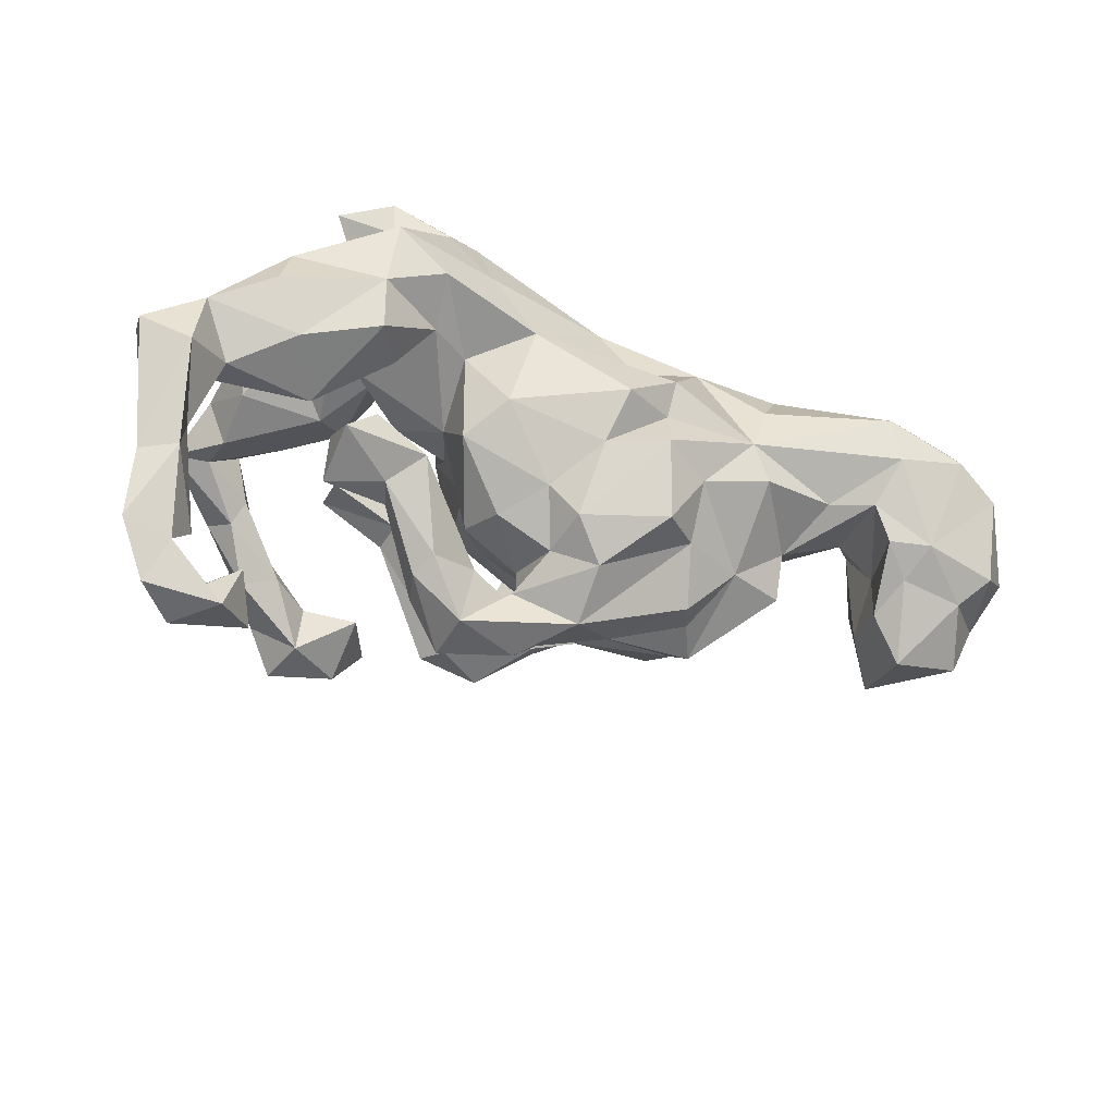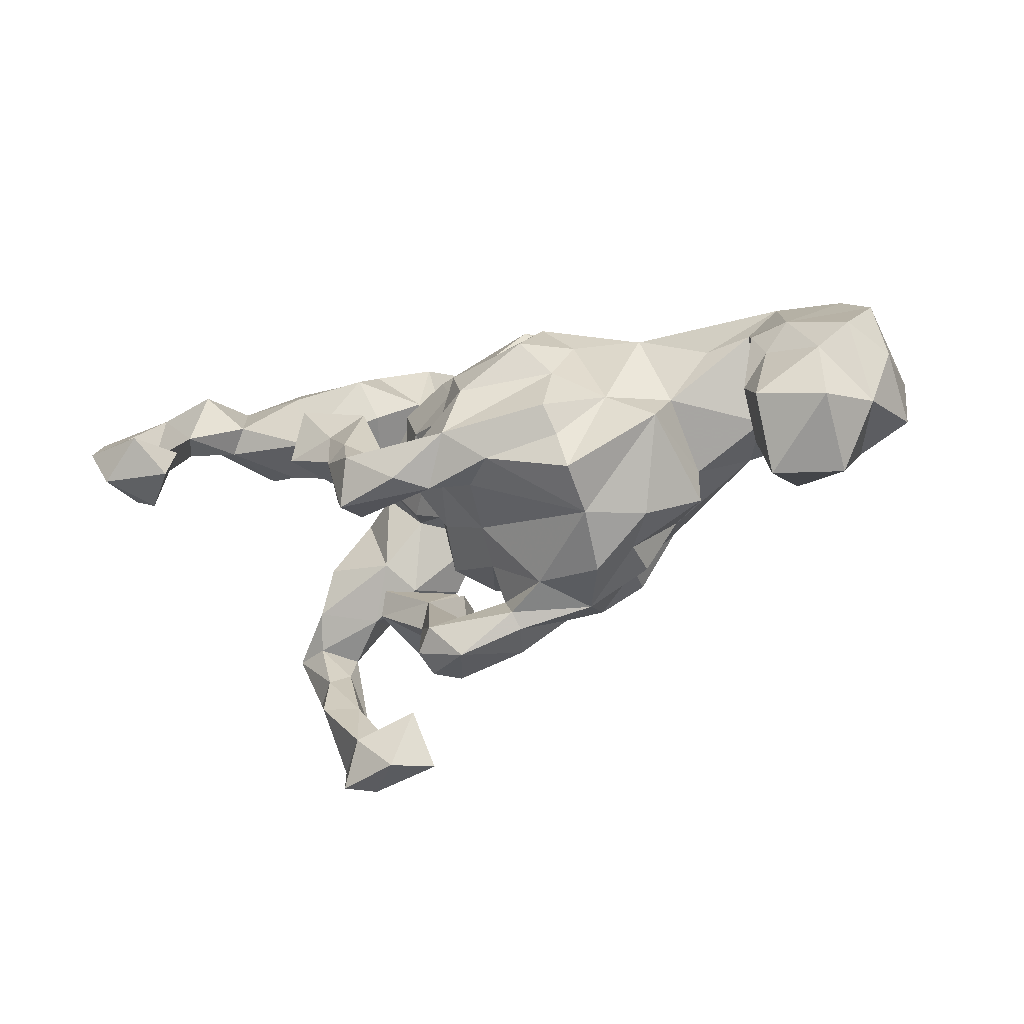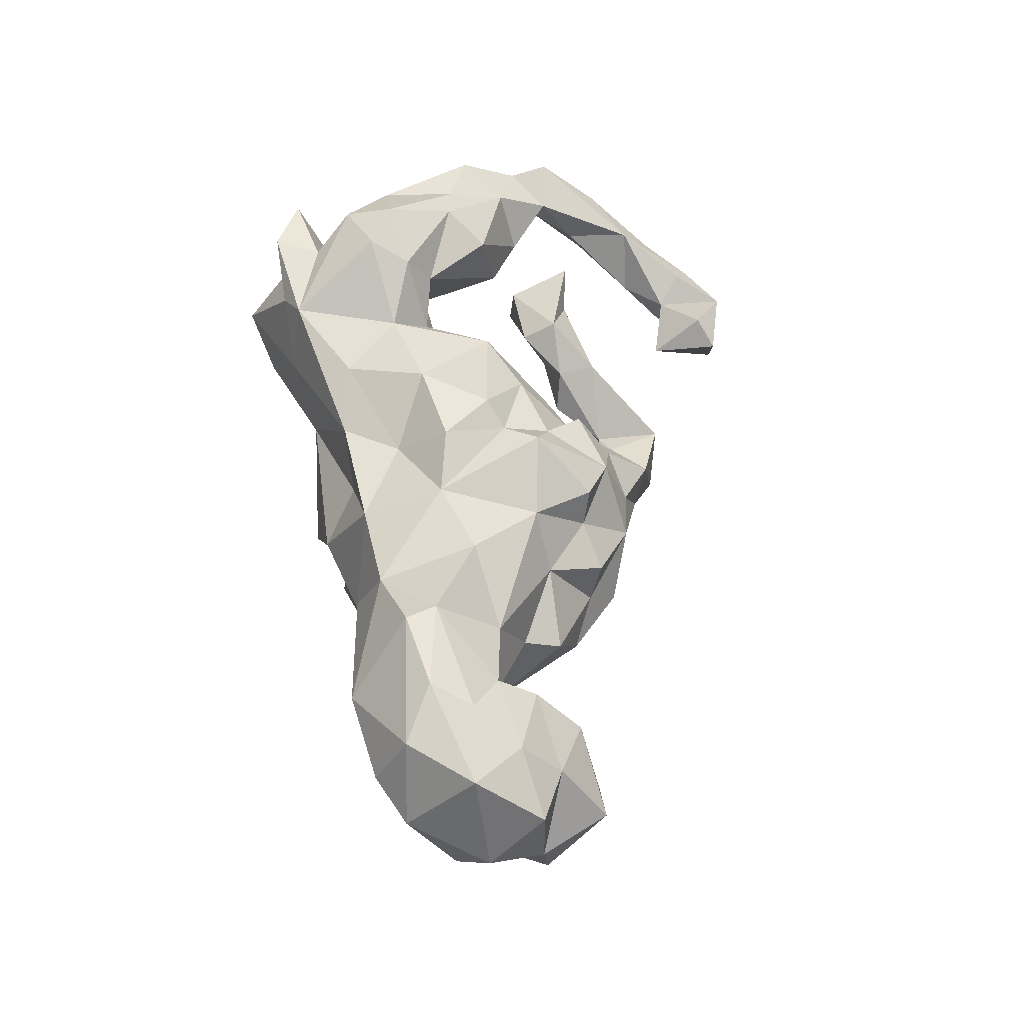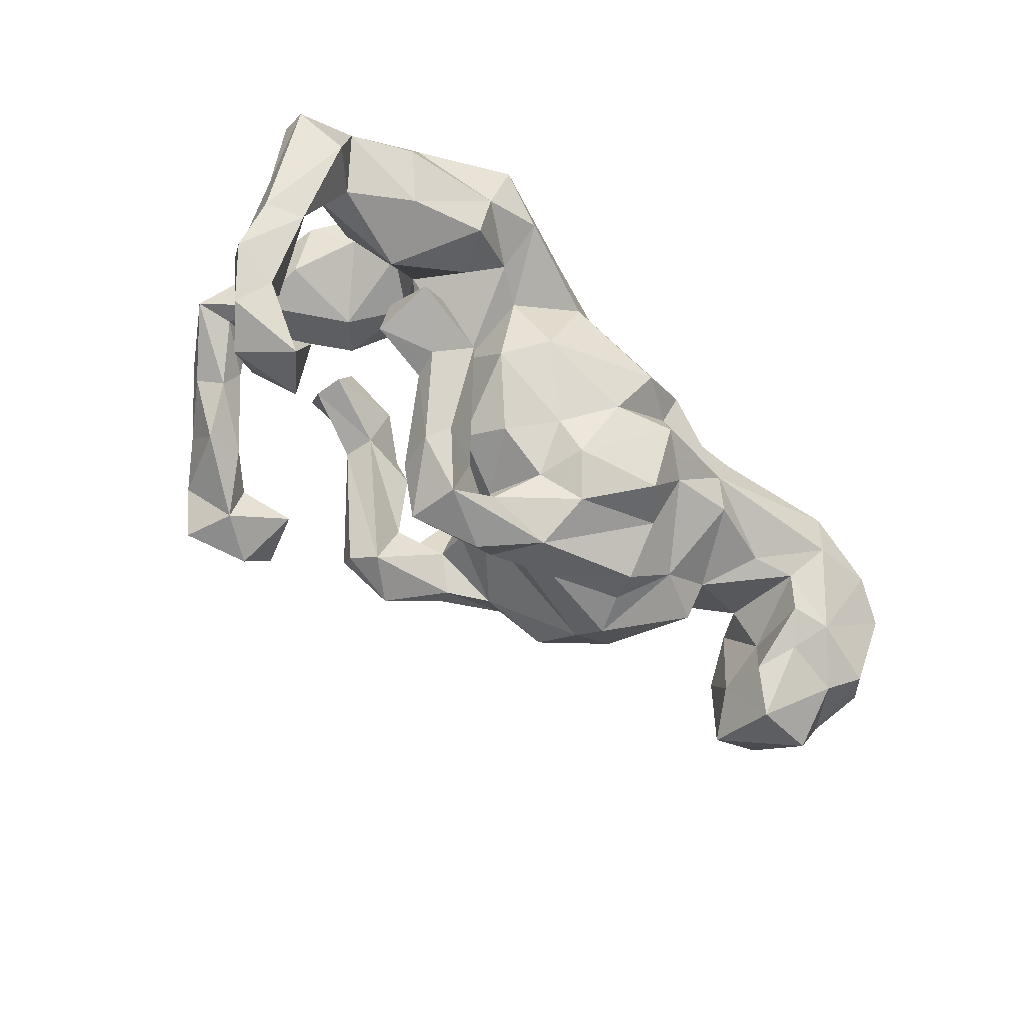
<metadata>
{"format":"obj","ext":"obj","renderer":"f3d","projection":"perspective","resolution":1024,"background":"white","views":[{"elev":-51.7,"azim":165.2,"up":"+Z"},{"elev":-21.4,"azim":-146.3,"up":"+Y"},{"elev":48.0,"azim":-96.7,"up":"+Z"},{"elev":-68.6,"azim":140.2,"up":"+Z"}]}
</metadata>
<code>
v 0.004608 -0.0291 -0.2842
v -0.6905 0.1114 0.1927
v -0.316 -0.1138 0.1704
v 0.289 -0.08419 0.2871
v -0.2745 -0.2064 0.08296
v -0.2105 0.266 0.01466
v -0.6561 -0.004921 -0.0688
v 0.07317 -0.0177 -0.2558
v -0.009326 -0.3843 -0.1194
v 0.3552 0.06722 -0.2103
v 0.1409 -0.09351 0.1244
v 0.3178 -0.1069 0.1717
v -0.623 0.243 0.0801
v 0.2873 0.1608 -0.1194
v -0.2794 0.1789 -0.1382
v 0.3643 0.2585 0.2604
v 0.04652 -0.1036 -0.09509
v -0.561 0.1398 0.2087
v 0.1274 0.3013 0.1569
v 0.4068 -0.03093 0.321
v -0.1769 -0.2622 0.1241
v 0.2138 0.02619 0.2761
v 0.4156 -0.1604 0.1655
v 0.1792 -0.01287 -0.3064
v -0.1608 -0.3055 0.0174
v 0.4593 -0.4395 0.1043
v -0.6008 -0.000904 0.007545
v 0.5266 -0.1377 0.1162
v 0.545 -0.3346 0.172
v -0.772 0.1598 0.1399
v -0.1105 -0.02617 -0.3324
v -0.472 -0.01698 -0.1677
v -0.3256 -0.1808 -0.1792
v -0.2768 0.0995 -0.212
v -0.2037 0.229 -0.04368
v 0.3574 -0.4879 0.1037
v 0.1791 -0.2098 0.1654
v 0.1372 0.04143 0.2218
v 0.581 0.01636 -0.3725
v 0.1105 -0.2141 0.0949
v 0.6427 0.03829 -0.3385
v 0.612 0.2798 -0.1905
v 0.2903 0.03448 0.1506
v 0.7036 0.2271 -0.1215
v 0.3557 -0.5695 -0.002095
v 0.3105 0.3007 0.2344
v 0.4928 -0.2285 0.2022
v 0.428 -0.3884 0.1629
v -0.8231 -0.07335 -0.1914
v 0.1994 0.02583 -0.1634
v -0.391 0.2194 0.05013
v 0.2075 0.3075 0.2549
v -0.3349 -0.1176 -0.253
v -0.1218 0.2845 -0.06685
v -0.8446 0.05284 0.1133
v -0.01224 -0.07168 -0.2679
v -0.5218 -0.02451 0.1074
v 0.09832 -0.3599 -0.1099
v 0.09007 -0.1601 -0.00173
v 0.6597 0.09195 -0.4364
v 0.4199 0.1505 0.2697
v -0.1873 0.03506 0.2643
v 0.2237 -0.5086 0.102
v -0.8011 -0.1774 -0.08579
v 0.4068 0.09051 0.3315
v 0.3551 0.0889 -0.1107
v -0.1008 -0.3056 -0.08337
v 0.3233 0.1733 0.3591
v 0.5678 -0.2391 0.2435
v 0.6138 -0.2213 0.1605
v 0.2358 -0.54 -0.009031
v -0.05304 -0.2637 -0.03592
v -0.7947 0.0408 -0.1492
v 0.5654 -0.1234 0.2105
v 0.1815 0.05217 0.171
v -0.1578 -0.07409 0.2314
v 0.6024 0.2827 -0.07032
v 0.318 0.335 0.02518
v 0.5778 0.07956 -0.4548
v 0.157 0.2819 0.2736
v 0.3163 -0.1398 0.06552
v 0.2148 0.2514 0.03427
v 0.5572 -0.05182 -0.4343
v 0.4097 0.2678 0.3117
v -0.01023 -0.1224 0.1942
v 0.4582 0.1818 0.09653
v 0.591 0.1559 -0.2604
v 0.6603 0.1492 -0.3338
v -0.286 0.05408 0.2206
v 0.09609 -0.009261 -0.1601
v 0.08694 -0.06969 0.2194
v -0.2958 0.007125 -0.274
v 0.2156 -0.4254 0.03315
v -0.5275 0.1346 -0.06234
v 0.1523 0.02718 -0.2924
v 0.4377 0.2544 0.1592
v 0.546 -0.2086 0.1459
v 0.1832 -0.5347 0.06462
v 0.2546 0.09454 -0.2112
v -0.4702 -0.07532 -0.005953
v 0.04265 -0.19 0.06901
v 0.1982 0.0691 0.3364
v 0.5896 0.2036 -0.00425
v -0.6703 -0.1487 -0.002704
v -0.4701 0.03535 -0.104
v 0.3395 0.1785 -0.1936
v 0.3744 0.1054 0.147
v 0.4557 -0.1369 0.2632
v -0.2219 0.1652 -0.2389
v 0.2818 0.2366 0.3053
v 0.1088 -0.1323 -0.2858
v -0.6498 -0.09783 -0.1212
v 0.07445 0.2192 -0.07716
v -0.7179 0.04201 0.1545
v 0.4913 0.1217 -0.03657
v 0.1821 -0.1529 0.1308
v -0.05969 -0.1164 -0.3014
v -0.08849 0.215 0.1882
v -0.7818 -0.1001 0.03276
v -0.04192 0.04704 -0.2443
v 0.04198 -0.2851 -0.02904
v -0.1185 -0.04705 0.2677
v 0.367 0.2205 0.2373
v -0.6106 0.1487 -0.05241
v 0.627 0.1409 -0.2149
v 0.1691 -0.08717 -0.2852
v 0.1377 -0.2827 0.07925
v 0.3101 0.3785 0.1293
v -0.01605 -0.1032 -0.3553
v 0.2483 -0.2405 0.1354
v 0.01798 0.1968 0.2434
v 0.04223 0.2698 0.06291
v -0.8646 -0.06025 -0.08902
v 0.2253 0.1337 0.3712
v -0.2 -0.1302 0.2443
v -0.7059 -0.05743 -0.2257
v -0.2778 0.1924 0.1641
v 0.2171 0.3438 0.07099
v 0.3305 0.1131 0.06297
v 0.3183 -0.4779 -0.01313
v 0.1094 -0.1339 -0.3514
v 0.2746 0.2102 -0.03193
v 0.1005 0.1052 0.2726
v -0.09465 0.2152 -0.1338
v -0.3474 -0.2127 -0.04509
v 0.1592 0.0755 -0.008122
v -0.1722 -0.2624 -0.09691
v 0.2953 0.09172 0.3878
v 0.5241 -0.3419 0.1245
v 0.09227 -0.3915 -0.06747
v 0.4521 0.07063 0.1835
v 0.3114 -0.2492 0.1826
v 0.08924 -0.04111 -0.3654
v 0.4412 0.2688 -0.09739
v -0.1794 -0.079 -0.2901
v 0.4051 -0.5174 0.06441
v -0.6474 -0.07338 0.07489
v 0.5494 0.05272 -0.4006
v 0.1956 0.1413 -0.179
v 0.3656 -0.05326 0.1299
v 0.06157 -0.3185 -0.1276
v -0.3998 0.179 -0.09533
v 0.1914 -0.1936 0.04666
v -0.1591 0.2081 0.1016
v -0.2297 -0.2973 -0.005949
v -0.7166 0.1269 -0.1094
v 0.5161 -0.07112 0.3041
v -0.4295 0.1756 0.1573
v 0.6106 0.03283 -0.5144
v 0.7011 0.2705 -0.1467
v -0.3664 0.2096 -0.03819
v -0.397 0.005644 0.1895
v -0.003626 -0.3025 -0.01356
v -0.478 -0.1384 -0.01602
v 0.5503 -0.1714 0.2398
v -0.761 0.2143 0.0354
v -0.04858 -0.1994 -0.07227
v 0.1523 0.2042 0.03592
v -0.6427 0.1163 -0.1064
v 0.5736 0.1423 -0.007451
v 0.4019 0.1514 -0.1111
v -0.1075 -0.3354 -0.0635
v 0.4812 0.03333 -0.5312
v 0.214 0.1022 -0.1192
v 0.4308 -0.0394 -0.4915
v -0.119 -0.1056 -0.2519
v -0.3107 -0.04809 -0.252
v 0.1017 -0.01667 -0.04862
v 0.596 0.1707 -0.3277
v -0.1406 -0.1562 0.1958
v 0.1373 0.1485 -0.111
v -0.6436 0.218 0.004433
v 0.5356 0.01214 -0.4911
v 0.4831 -0.3028 0.09688
v -0.8763 -0.05874 0.0335
v 0.3768 -0.3858 0.06432
v -0.7803 -0.03159 0.1105
v -0.8412 0.08793 -0.1207
v 0.4788 0.311 0.06913
v -0.3744 -0.132 0.0761
v 0.5287 0.0227 0.2276
v 0.08572 -0.2062 0.02263
v -0.3362 -0.2332 0.02497
v -0.6972 -0.1829 -0.1592
v 0.2886 -0.1429 0.1485
v 0.3286 -0.1914 0.07021
v 0.3149 -0.4508 0.06677
v -0.2559 -0.2191 0.1462
v 0.4637 -0.2817 0.1425
v 0.3212 -0.5688 0.05825
v -0.09429 -0.2801 0.07466
v -0.8891 0.03546 -0.06137
v 0.6576 0.1948 -0.1146
v 0.4951 0.3215 -0.01926
v -0.8352 0.1694 0.000936
v -0.6441 -0.007466 0.1196
v -0.01758 0.1338 -0.179
v -0.6864 0.06122 -0.1378
v -0.00798 -0.05862 -0.1888
v 0.234 0.01075 0.05714
v 0.4585 0.03104 -0.4343
v -0.4117 -0.1787 -0.1054
v -0.07141 -0.3601 -0.004378
v -0.07007 0.1323 -0.2408
v 0.0491 -0.4002 -0.03532
v 0.6731 0.1586 -0.2238
v 0.1366 -0.0217 0.04187
v -0.1209 0.07248 -0.29
v 0.3165 0.3129 0.3112
v -0.06089 -0.1399 -0.1285
v 0.512 -0.03629 0.1332
v -0.04041 0.06443 0.2715
v 0.05441 0.06072 -0.192
v 0.3324 -0.02226 0.3395
v 0.5267 0.2359 0.09573
v -0.06303 -0.2137 0.1073
v 0.5831 0.1646 -0.1297
v 0.5504 0.2118 -0.1421
v -0.3781 0.03377 -0.1866
v -0.1523 0.1208 0.194
v 0.3086 0.2937 -0.05421
v 0.2444 0.04247 -0.2063
v -0.3039 -0.2659 -0.1028
v -0.202 0.2426 -0.1281
v 0.5049 -0.07271 -0.4392
v 0.5582 -0.03687 -0.5209
v -0.5447 0.08731 0.2124
v 0.2077 -0.2476 0.04787
v -0.07995 -0.2235 0.1591
v 0.443 -0.385 0.02984
v 0.3166 0.03966 -0.1231
v -0.6516 -0.009411 -0.1623
f 153 129 31
f 66 106 14
f 120 1 228
f 241 181 142
f 217 120 224
f 213 237 125
f 95 24 153
f 24 141 153
f 44 170 77
f 77 42 238
f 237 238 87
f 106 66 10
f 106 10 99
f 99 10 242
f 99 95 159
f 99 24 95
f 1 153 31
f 228 1 31
f 103 44 77
f 154 77 238
f 214 77 154
f 154 238 181
f 106 99 159
f 106 159 14
f 184 14 159
f 120 228 224
f 214 199 77
f 241 154 181
f 241 78 154
f 224 228 109
f 109 228 34
f 244 224 109
f 109 34 15
f 144 224 244
f 41 39 169
f 39 246 169
f 83 246 193
f 246 83 245
f 246 245 185
f 48 209 196
f 47 209 48
f 29 69 48
f 70 69 29
f 93 71 98
f 207 140 93
f 196 250 140
f 207 196 140
f 48 196 207
f 149 26 250
f 29 26 149
f 70 29 149
f 140 45 71
f 250 156 140
f 26 156 250
f 63 93 98
f 207 93 63
f 210 63 98
f 71 210 98
f 210 207 63
f 36 207 210
f 36 48 207
f 26 29 48
f 45 210 71
f 156 36 210
f 140 156 45
f 45 156 210
f 156 48 36
f 156 26 48
f 96 128 46
f 239 53 32
f 239 32 105
f 138 82 178
f 96 199 128
f 239 187 53
f 92 187 239
f 178 146 191
f 235 199 96
f 187 155 53
f 146 90 191
f 181 139 142
f 155 33 53
f 155 186 33
f 117 186 155
f 56 219 186
f 120 219 56
f 233 90 219
f 233 191 90
f 180 86 115
f 235 86 180
f 180 103 235
f 56 186 117
f 242 251 50
f 251 184 50
f 251 66 184
f 115 139 181
f 111 56 117
f 141 111 117
f 111 8 56
f 50 8 111
f 126 50 111
f 60 88 41
f 221 83 193
f 83 221 245
f 245 221 185
f 221 183 185
f 136 218 252
f 226 41 88
f 39 125 87
f 189 158 87
f 39 87 158
f 170 44 226
f 170 226 88
f 42 88 189
f 170 88 42
f 87 42 189
f 77 170 42
f 238 42 87
f 246 39 193
f 183 246 185
f 60 41 169
f 60 169 79
f 158 79 39
f 169 183 79
f 39 79 193
f 79 183 193
f 193 183 221
f 236 190 249
f 189 88 60
f 189 60 79
f 158 189 79
f 248 130 127
f 127 130 37
f 130 248 206
f 130 152 37
f 206 205 152
f 23 108 4
f 47 108 23
f 175 108 47
f 74 167 175
f 74 201 167
f 225 223 9
f 225 173 223
f 225 121 173
f 150 127 225
f 127 121 225
f 248 127 150
f 152 130 206
f 23 97 47
f 175 70 74
f 47 97 209
f 97 194 209
f 97 70 194
f 28 70 97
f 93 140 71
f 194 250 196
f 194 149 250
f 70 149 194
f 69 175 47
f 69 70 175
f 209 194 196
f 69 47 48
f 9 150 225
f 58 150 9
f 248 58 161
f 3 135 89
f 122 62 76
f 208 3 5
f 135 3 208
f 190 76 135
f 85 122 76
f 234 148 102
f 5 21 208
f 249 190 21
f 190 85 76
f 236 85 190
f 4 234 22
f 20 148 234
f 165 5 203
f 21 5 165
f 25 21 165
f 211 249 21
f 236 249 211
f 108 234 4
f 108 20 234
f 211 21 25
f 223 211 25
f 127 37 40
f 37 116 40
f 37 205 116
f 23 4 12
f 167 20 108
f 223 25 182
f 173 211 223
f 152 205 37
f 175 167 108
f 169 246 183
f 190 135 21
f 208 21 135
f 94 105 124
f 73 133 198
f 132 138 178
f 19 138 132
f 178 113 132
f 105 162 239
f 136 49 73
f 138 19 128
f 164 132 6
f 171 6 35
f 94 162 105
f 7 252 179
f 218 179 252
f 218 136 73
f 137 171 51
f 137 6 171
f 94 171 162
f 179 124 7
f 124 179 166
f 179 218 166
f 166 218 73
f 166 73 198
f 168 51 13
f 51 171 13
f 171 94 192
f 13 171 192
f 192 94 124
f 192 124 166
f 13 192 176
f 176 192 166
f 176 166 215
f 215 166 198
f 235 103 199
f 103 77 199
f 56 1 120
f 159 95 8
f 50 184 159
f 66 14 184
f 31 117 155
f 129 117 31
f 153 1 56
f 8 153 56
f 8 95 153
f 99 242 24
f 10 251 242
f 66 251 10
f 237 115 181
f 238 237 181
f 237 213 180
f 213 103 180
f 44 103 213
f 153 141 129
f 24 126 141
f 24 242 126
f 242 50 126
f 233 219 120
f 50 159 8
f 237 180 115
f 141 117 129
f 131 118 240
f 80 118 131
f 110 229 80
f 229 52 80
f 49 204 64
f 100 32 174
f 123 84 110
f 16 84 123
f 84 229 110
f 84 46 229
f 32 222 174
f 32 33 222
f 84 16 46
f 151 107 123
f 61 151 123
f 139 43 220
f 139 107 43
f 107 160 43
f 107 151 160
f 33 147 243
f 147 33 230
f 230 177 147
f 43 75 220
f 160 231 28
f 67 161 9
f 72 161 67
f 216 114 197
f 200 57 100
f 100 57 27
f 7 157 112
f 112 157 104
f 104 157 119
f 64 104 119
f 62 240 89
f 89 137 168
f 89 168 172
f 57 172 247
f 57 247 216
f 57 216 27
f 27 216 157
f 133 119 195
f 64 119 133
f 168 247 172
f 247 168 18
f 247 114 216
f 119 197 195
f 197 55 195
f 247 18 2
f 247 2 114
f 2 30 55
f 114 2 55
f 188 59 17
f 17 177 230
f 161 58 9
f 197 114 55
f 157 216 197
f 157 197 119
f 3 172 57
f 3 57 200
f 3 89 172
f 135 76 89
f 76 62 89
f 240 62 232
f 122 232 62
f 85 91 122
f 91 232 122
f 143 232 91
f 102 143 38
f 102 134 143
f 134 80 143
f 102 148 134
f 68 134 148
f 5 3 200
f 91 38 143
f 22 102 38
f 75 22 38
f 234 102 22
f 148 65 68
f 5 200 203
f 11 38 91
f 43 22 75
f 20 65 148
f 167 65 20
f 165 203 145
f 165 145 243
f 201 74 231
f 101 85 236
f 125 44 213
f 226 125 41
f 226 44 125
f 41 125 39
f 171 15 162
f 171 244 15
f 35 244 171
f 54 35 6
f 132 54 6
f 162 15 239
f 244 109 15
f 144 244 35
f 35 54 144
f 132 113 54
f 15 34 239
f 113 144 54
f 78 82 138
f 128 78 138
f 128 199 78
f 239 34 92
f 144 217 224
f 113 217 144
f 191 217 113
f 113 178 191
f 82 241 142
f 78 241 82
f 78 214 154
f 199 214 78
f 92 155 187
f 31 155 92
f 34 31 92
f 34 228 31
f 217 233 120
f 191 233 217
f 131 240 232
f 28 97 23
f 9 223 182
f 173 236 211
f 182 25 165
f 74 70 28
f 74 28 231
f 28 23 160
f 87 125 237
f 163 161 121
f 248 150 58
f 72 173 121
f 72 121 161
f 12 160 23
f 205 206 81
f 205 81 116
f 81 206 163
f 81 163 116
f 163 206 248
f 116 163 40
f 40 163 202
f 248 161 163
f 202 163 121
f 40 121 127
f 67 9 182
f 72 67 147
f 165 67 182
f 147 67 165
f 59 11 101
f 40 202 121
f 173 72 236
f 101 236 177
f 177 236 72
f 147 165 243
f 167 201 65
f 65 201 61
f 12 4 22
f 12 22 43
f 11 91 101
f 91 85 101
f 232 143 131
f 143 80 131
f 104 64 204
f 204 112 104
f 200 100 174
f 134 68 80
f 68 110 80
f 123 110 68
f 145 200 174
f 61 123 68
f 65 61 68
f 222 145 174
f 75 11 227
f 75 38 11
f 33 243 222
f 243 145 222
f 220 75 227
f 201 231 151
f 61 201 151
f 177 72 147
f 59 101 177
f 59 177 17
f 188 11 59
f 227 11 188
f 151 231 160
f 145 203 200
f 43 160 12
f 141 126 111
f 30 176 215
f 13 176 30
f 212 198 133
f 215 198 212
f 137 51 168
f 133 73 49
f 124 27 7
f 137 164 6
f 118 164 137
f 105 27 124
f 118 132 164
f 19 132 118
f 118 80 19
f 52 19 80
f 128 19 52
f 229 46 52
f 136 204 49
f 136 112 204
f 252 112 136
f 7 112 252
f 32 100 105
f 46 128 52
f 27 157 7
f 123 46 16
f 96 46 123
f 53 33 32
f 82 146 178
f 240 137 89
f 27 105 100
f 49 64 133
f 240 118 137
f 55 212 195
f 212 133 195
f 18 168 13
f 55 30 215
f 55 215 212
f 18 13 30
f 18 30 2
f 115 86 139
f 146 188 90
f 90 188 17
f 90 17 219
f 230 219 17
f 230 186 219
f 186 230 33
f 235 96 86
f 86 107 139
f 82 139 146
f 139 220 146
f 146 220 227
f 146 227 188
f 86 96 123
f 86 123 107
f 139 82 142

</code>
